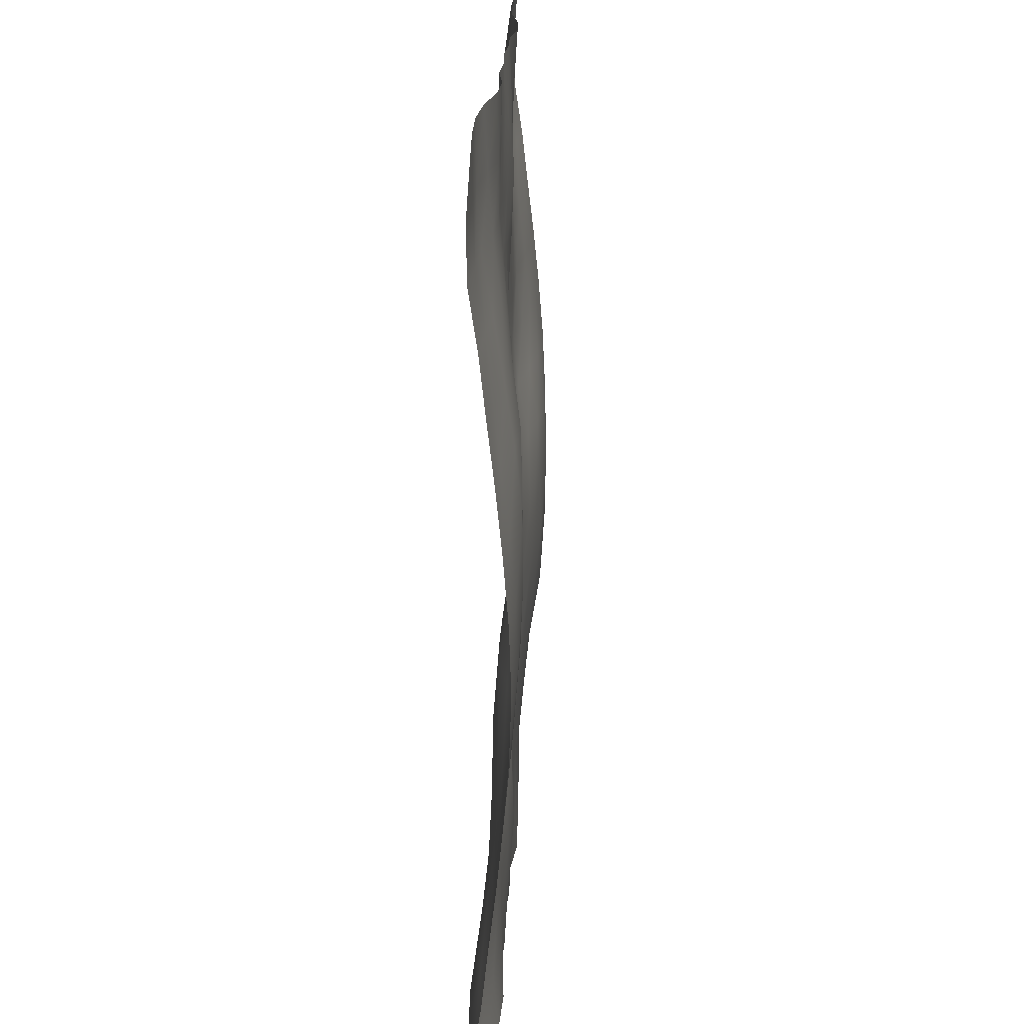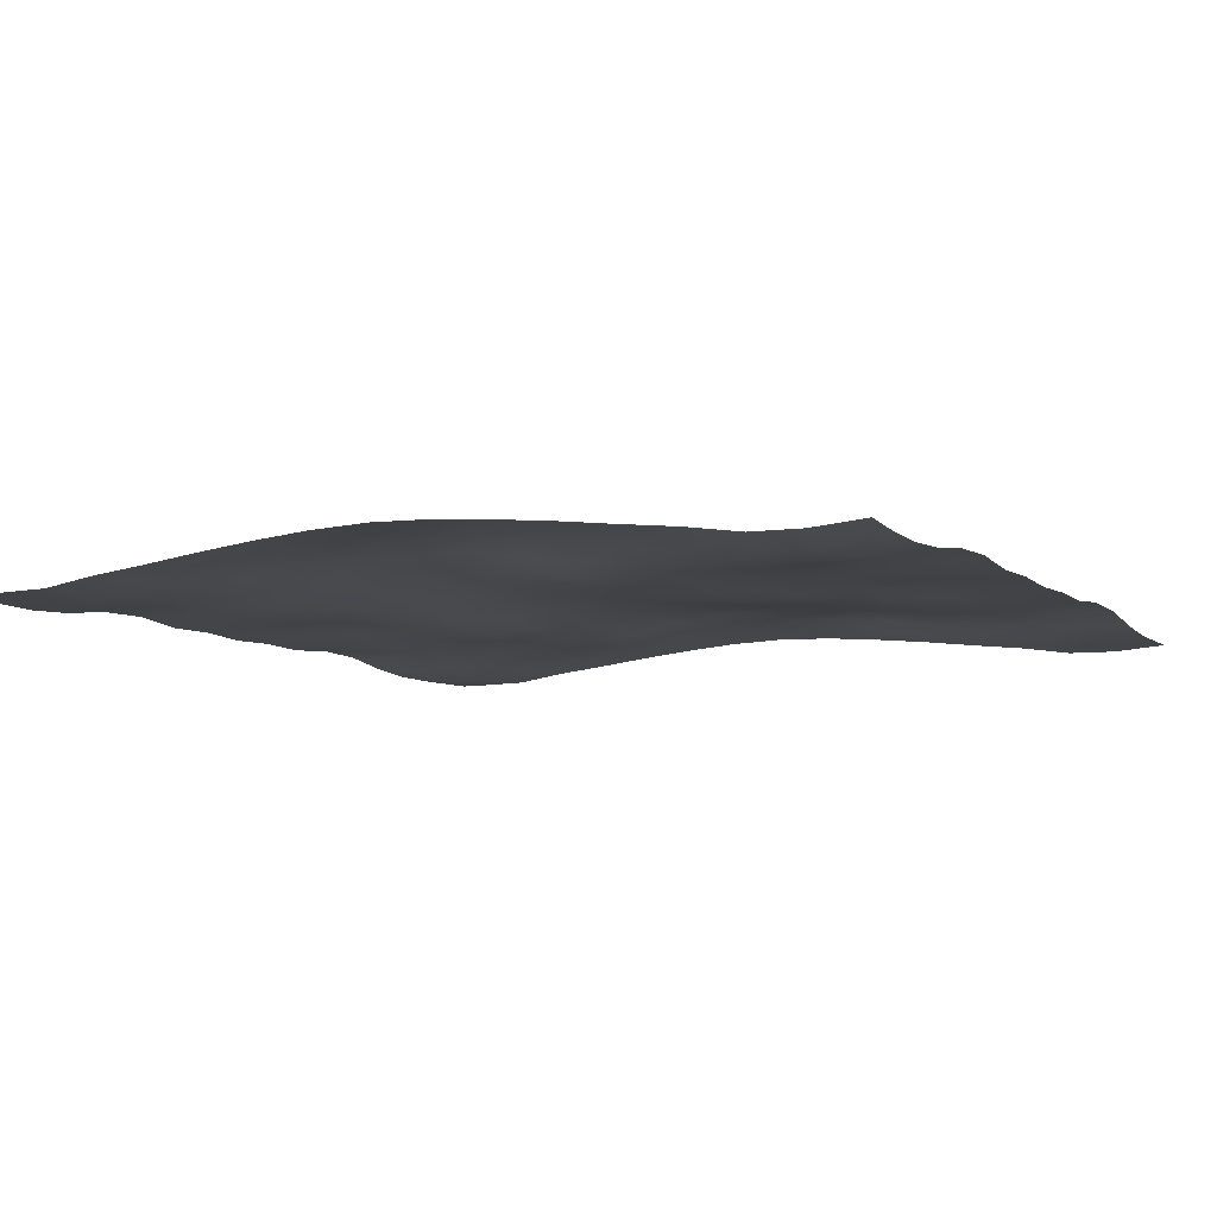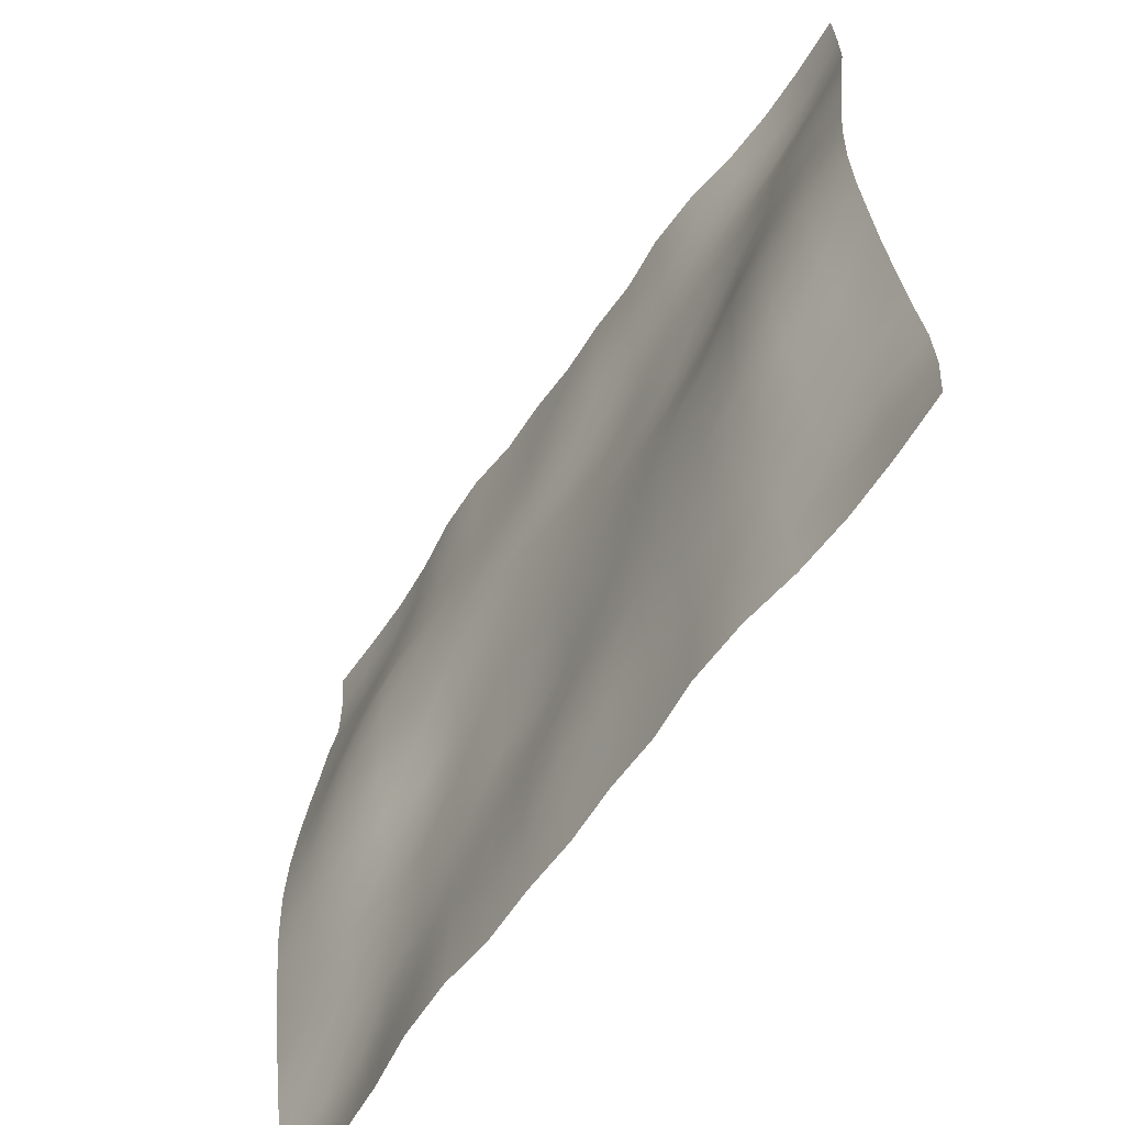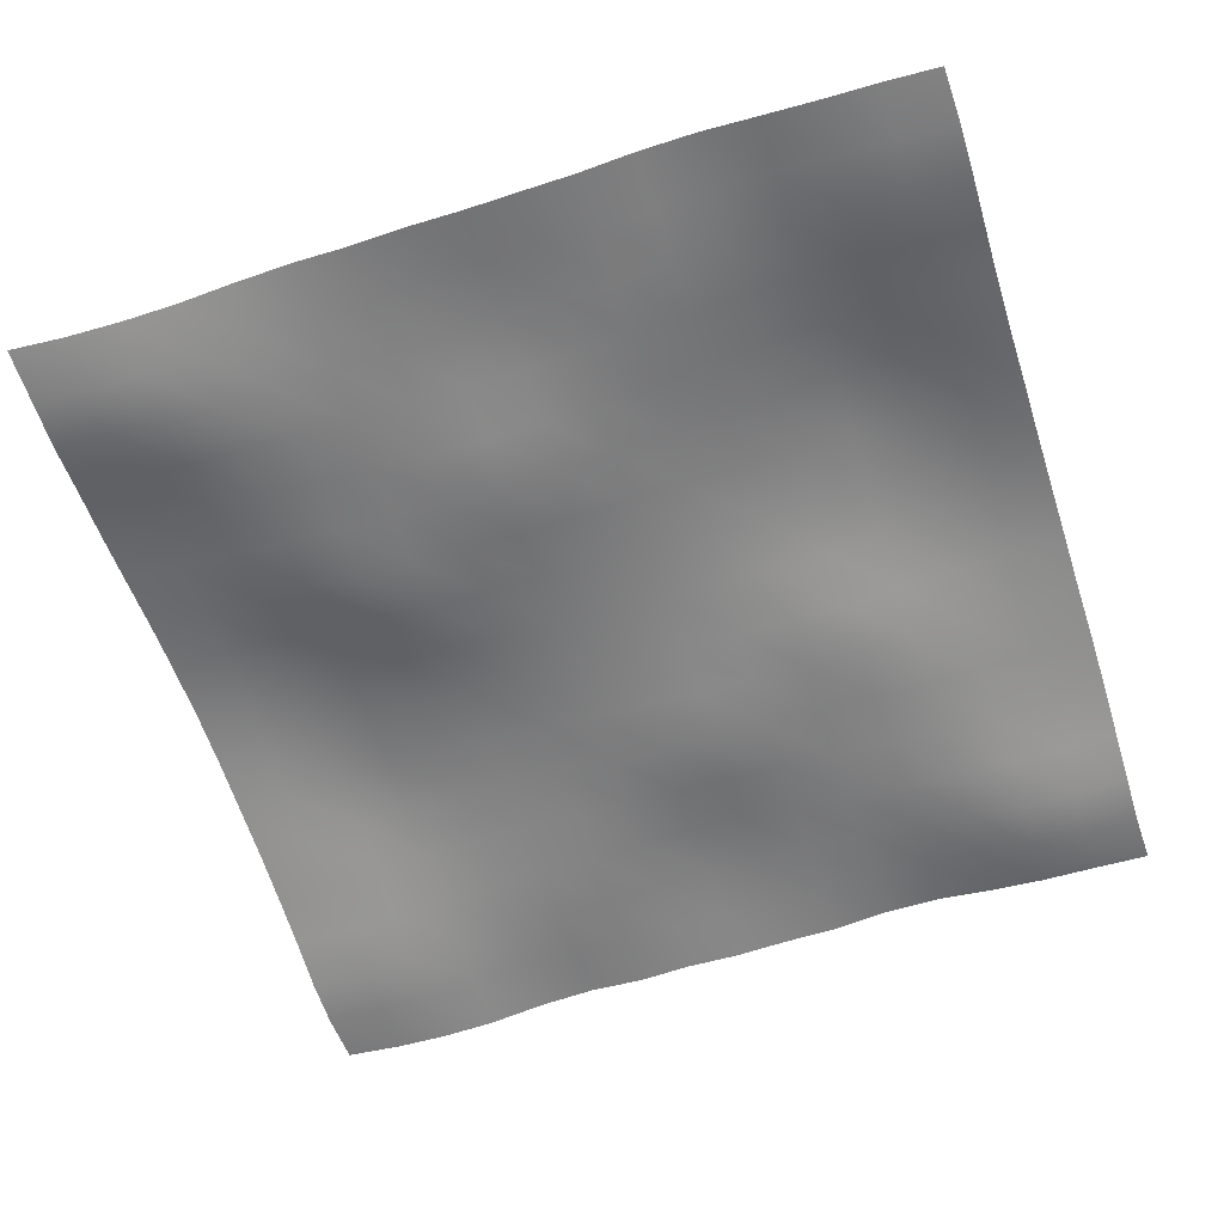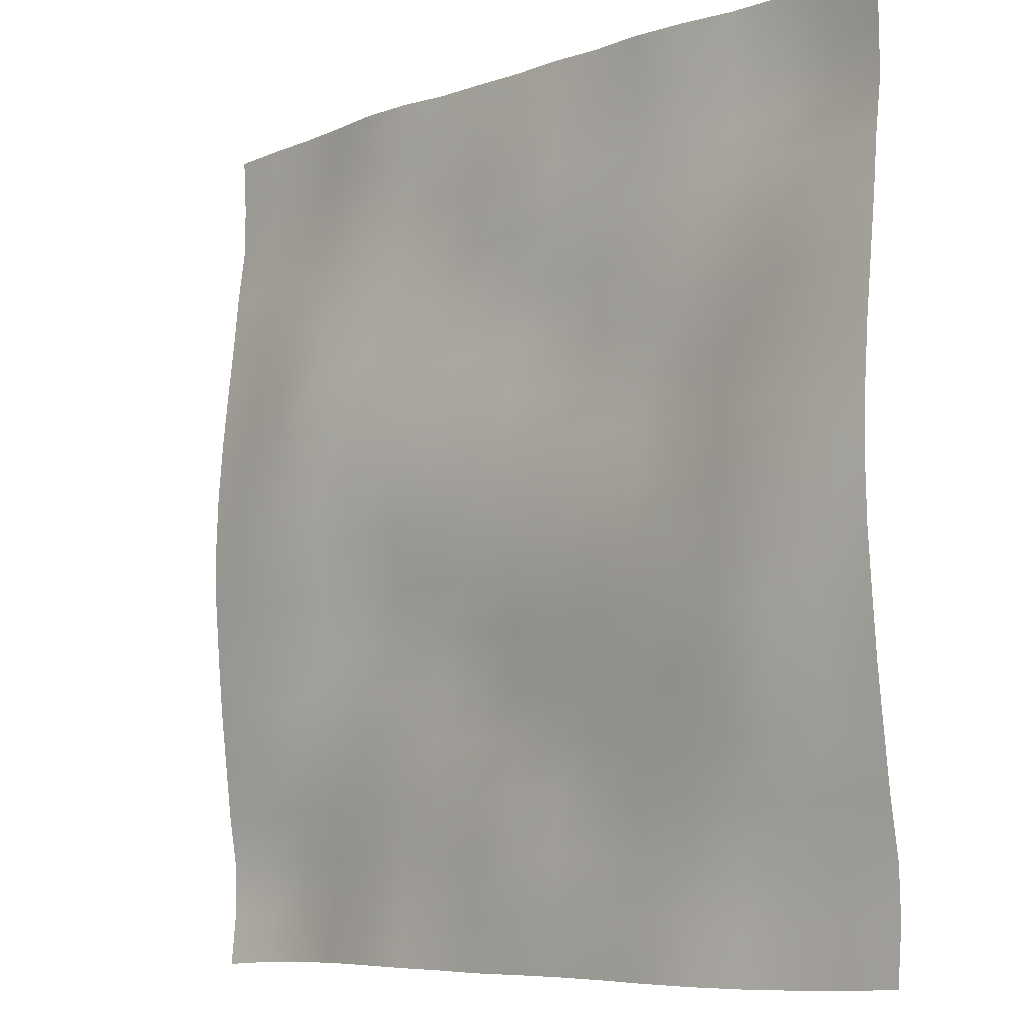
<metadata>
{"format":"obj","ext":"obj","renderer":"f3d","projection":"perspective","resolution":1024,"background":"white","views":[{"elev":19.6,"azim":92.4,"up":"+Z"},{"elev":-7.8,"azim":-63.4,"up":"+Y"},{"elev":-62.7,"azim":-124.2,"up":"+Z"},{"elev":-59.3,"azim":-162.3,"up":"+Y"},{"elev":-8.3,"azim":-134.4,"up":"+Z"}]}
</metadata>
<code>
o Plan.003_Plan.001
v 3.007e+04 -1601 -2.885e+04
v 2.621e+04 -1743 -2.863e+04
v 2.252e+04 -1767 -2.855e+04
v 1.883e+04 -1520 -2.85e+04
v 1.504e+04 -979.4 -2.855e+04
v 1.105e+04 -850 -2.864e+04
v 7347 -1207 -2.873e+04
v 3627 -1112 -2.882e+04
v -97.46 -1269 -2.885e+04
v -3822 -1112 -2.887e+04
v -7542 -1207 -2.896e+04
v -1.124e+04 -850 -2.905e+04
v -1.524e+04 -979.4 -2.915e+04
v -1.902e+04 -1520 -2.919e+04
v -2.272e+04 -1767 -2.915e+04
v -2.64e+04 -1743 -2.907e+04
v -3.027e+04 -1601 -2.885e+04
v 2.998e+04 -1866 -2.518e+04
v 2.618e+04 -2334 -2.503e+04
v 2.258e+04 -2274 -2.491e+04
v 1.886e+04 -1819 -2.488e+04
v 1.504e+04 -1315 -2.483e+04
v 1.11e+04 -1098 -2.487e+04
v 7373 -1126 -2.499e+04
v 3642 -917.4 -2.509e+04
v -138.5 -965.3 -2.522e+04
v -3859 -1008 -2.522e+04
v -7564 -1030 -2.525e+04
v -1.128e+04 -954.5 -2.523e+04
v -1.514e+04 -891.6 -2.534e+04
v -1.903e+04 -1296 -2.544e+04
v -2.271e+04 -1722 -2.541e+04
v -2.644e+04 -1714 -2.531e+04
v -3.035e+04 -1866 -2.518e+04
v 3.002e+04 -1813 -2.177e+04
v 2.621e+04 -2225 -2.172e+04
v 2.258e+04 -2353 -2.155e+04
v 1.885e+04 -1947 -2.134e+04
v 1.504e+04 -1558 -2.122e+04
v 1.115e+04 -1204 -2.12e+04
v 7356 -1197 -2.122e+04
v 3675 -868.7 -2.127e+04
v -183.8 -626.6 -2.134e+04
v -3949 -870.8 -2.138e+04
v -7606 -979.3 -2.144e+04
v -1.13e+04 -1012 -2.156e+04
v -1.506e+04 -892.5 -2.167e+04
v -1.897e+04 -1026 -2.183e+04
v -2.273e+04 -1481 -2.188e+04
v -2.646e+04 -1619 -2.182e+04
v -3.032e+04 -1813 -2.177e+04
v 3.007e+04 -1264 -1.817e+04
v 2.626e+04 -1532 -1.817e+04
v 2.253e+04 -1771 -1.807e+04
v 1.879e+04 -1788 -1.786e+04
v 1.502e+04 -1577 -1.765e+04
v 1.116e+04 -1341 -1.751e+04
v 7370 -1155 -1.747e+04
v 3604 -932.6 -1.741e+04
v -187.7 -779.6 -1.744e+04
v -3966 -931.6 -1.759e+04
v -7578 -966.9 -1.774e+04
v -1.128e+04 -730.3 -1.787e+04
v -1.505e+04 -553.3 -1.797e+04
v -1.892e+04 -563.4 -1.808e+04
v -2.272e+04 -837.6 -1.821e+04
v -2.649e+04 -1069 -1.819e+04
v -3.026e+04 -1264 -1.817e+04
v 3.012e+04 -846.6 -1.442e+04
v 2.63e+04 -917.8 -1.444e+04
v 2.249e+04 -1174 -1.436e+04
v 1.874e+04 -1389 -1.417e+04
v 1.499e+04 -1334 -1.403e+04
v 1.114e+04 -1339 -1.389e+04
v 7325 -1341 -1.372e+04
v 3579 -1351 -1.363e+04
v -119.5 -1115 -1.368e+04
v -3865 -868.8 -1.382e+04
v -7566 -618.7 -1.398e+04
v -1.13e+04 -405.2 -1.405e+04
v -1.505e+04 -207 -1.417e+04
v -1.888e+04 -156.8 -1.434e+04
v -2.275e+04 -222.4 -1.442e+04
v -2.655e+04 -660.5 -1.44e+04
v -3.021e+04 -846.6 -1.442e+04
v 3.013e+04 -387.2 -1.061e+04
v 2.632e+04 -430.1 -1.061e+04
v 2.244e+04 -751.2 -1.059e+04
v 1.869e+04 -1210 -1.047e+04
v 1.498e+04 -1233 -1.027e+04
v 1.115e+04 -1205 -1.018e+04
v 7307 -1432 -1.014e+04
v 3635 -1549 -1.008e+04
v -61.43 -1200 -1.006e+04
v -3797 -808.8 -1.006e+04
v -7569 -344.6 -1.01e+04
v -1.133e+04 -167.6 -1.018e+04
v -1.503e+04 176.9 -1.026e+04
v -1.886e+04 544.9 -1.04e+04
v -2.283e+04 366.9 -1.053e+04
v -2.657e+04 -269.2 -1.059e+04
v -3.02e+04 -387.2 -1.061e+04
v 3.01e+04 11.41 -6719
v 2.633e+04 -106 -6785
v 2.248e+04 -378.2 -6832
v 1.865e+04 -804.5 -6793
v 1.491e+04 -1272 -6617
v 1.125e+04 -1283 -6495
v 7408 -1162 -6497
v 3681 -1226 -6484
v -36.75 -887.4 -6388
v -3843 -599.3 -6285
v -7574 -329.2 -6201
v -1.134e+04 136.8 -6234
v -1.513e+04 300.6 -6236
v -1.885e+04 631.1 -6276
v -2.281e+04 779.2 -6493
v -2.661e+04 257 -6658
v -3.024e+04 11.41 -6719
v 3.009e+04 336.5 -2747
v 2.636e+04 389.3 -2901
v 2.251e+04 207.1 -3020
v 1.863e+04 -248.8 -3062
v 1.49e+04 -939.5 -3007
v 1.13e+04 -1034 -2906
v 7498 -880.5 -2787
v 3713 -756.7 -2690
v -86.92 -641 -2530
v -3867 -494.3 -2401
v -7634 -322 -2300
v -1.137e+04 55.42 -2175
v -1.518e+04 276.6 -2205
v -1.887e+04 468.2 -2295
v -2.275e+04 838.1 -2413
v -2.662e+04 562.7 -2610
v -3.024e+04 336.5 -2747
v 3.007e+04 475.2 1321
v 2.64e+04 670.2 1184
v 2.254e+04 668.4 1008
v 1.867e+04 346.6 892.3
v 1.493e+04 -213.1 784.1
v 1.127e+04 -440.6 857.1
v 7493 -499.6 1015
v 3688 -572.4 1176
v -97.46 -648 1321
v -3883 -572.4 1467
v -7688 -499.6 1628
v -1.146e+04 -440.6 1785
v -1.513e+04 -213.1 1858
v -1.886e+04 346.6 1750
v -2.273e+04 668.4 1635
v -2.659e+04 670.2 1459
v -3.027e+04 475.2 1321
v 3.005e+04 336.5 5389
v 2.642e+04 562.7 5252
v 2.256e+04 838.1 5055
v 1.868e+04 468.2 4937
v 1.499e+04 276.6 4848
v 1.118e+04 55.42 4818
v 7439 -322 4942
v 3672 -494.3 5044
v -108 -641 5173
v -3908 -756.7 5332
v -7693 -880.5 5429
v -1.149e+04 -1034 5548
v -1.51e+04 -939.5 5650
v -1.882e+04 -248.8 5704
v -2.27e+04 207.1 5662
v -2.656e+04 389.3 5543
v -3.029e+04 336.5 5389
v 3.005e+04 11.41 9362
v 2.641e+04 257 9300
v 2.261e+04 779.2 9136
v 1.865e+04 631.1 8918
v 1.494e+04 300.6 8879
v 1.114e+04 136.8 8877
v 7380 -329.2 8843
v 3648 -599.3 8927
v -158.2 -887.4 9030
v -3876 -1226 9127
v -7603 -1162 9139
v -1.144e+04 -1283 9137
v -1.511e+04 -1272 9259
v -1.884e+04 -804.5 9435
v -2.267e+04 -378.2 9474
v -2.652e+04 -106 9427
v -3.029e+04 11.41 9362
v 3.001e+04 -387.2 1.326e+04
v 2.638e+04 -269.2 1.323e+04
v 2.263e+04 366.9 1.317e+04
v 1.866e+04 544.9 1.305e+04
v 1.484e+04 176.9 1.29e+04
v 1.113e+04 -167.6 1.283e+04
v 7374 -344.6 1.274e+04
v 3602 -808.8 1.271e+04
v -133.5 -1200 1.27e+04
v -3830 -1549 1.272e+04
v -7502 -1432 1.278e+04
v -1.135e+04 -1205 1.282e+04
v -1.517e+04 -1233 1.291e+04
v -1.889e+04 -1210 1.311e+04
v -2.264e+04 -751.2 1.323e+04
v -2.652e+04 -430.1 1.326e+04
v -3.033e+04 -387.2 1.326e+04
v 3.002e+04 -846.6 1.706e+04
v 2.635e+04 -660.5 1.704e+04
v 2.255e+04 -222.4 1.706e+04
v 1.868e+04 -156.8 1.698e+04
v 1.486e+04 -207 1.681e+04
v 1.11e+04 -405.2 1.669e+04
v 7371 -618.7 1.663e+04
v 3670 -868.8 1.647e+04
v -75.38 -1115 1.632e+04
v -3774 -1351 1.628e+04
v -7520 -1341 1.636e+04
v -1.133e+04 -1339 1.653e+04
v -1.518e+04 -1334 1.667e+04
v -1.894e+04 -1389 1.681e+04
v -2.268e+04 -1174 1.7e+04
v -2.65e+04 -917.8 1.708e+04
v -3.032e+04 -846.6 1.706e+04
v 3.007e+04 -1264 2.081e+04
v 2.63e+04 -1069 2.083e+04
v 2.253e+04 -837.6 2.085e+04
v 1.873e+04 -563.4 2.072e+04
v 1.485e+04 -553.3 2.062e+04
v 1.109e+04 -730.3 2.051e+04
v 7383 -966.9 2.038e+04
v 3771 -931.6 2.024e+04
v -7.183 -779.6 2.008e+04
v -3799 -932.6 2.005e+04
v -7565 -1155 2.011e+04
v -1.135e+04 -1341 2.015e+04
v -1.521e+04 -1577 2.03e+04
v -1.899e+04 -1788 2.05e+04
v -2.272e+04 -1771 2.071e+04
v -2.645e+04 -1532 2.081e+04
v -3.027e+04 -1264 2.081e+04
v 3.012e+04 -1813 2.441e+04
v 2.627e+04 -1619 2.447e+04
v 2.253e+04 -1481 2.452e+04
v 1.878e+04 -1026 2.447e+04
v 1.487e+04 -892.5 2.431e+04
v 1.111e+04 -1012 2.42e+04
v 7411 -979.3 2.408e+04
v 3754 -870.8 2.402e+04
v -11.11 -626.6 2.399e+04
v -3870 -868.7 2.391e+04
v -7551 -1197 2.386e+04
v -1.134e+04 -1204 2.384e+04
v -1.523e+04 -1558 2.386e+04
v -1.905e+04 -1947 2.398e+04
v -2.277e+04 -2353 2.42e+04
v -2.64e+04 -2225 2.436e+04
v -3.021e+04 -1813 2.441e+04
v 3.016e+04 -1866 2.782e+04
v 2.625e+04 -1714 2.796e+04
v 2.252e+04 -1722 2.805e+04
v 1.883e+04 -1296 2.808e+04
v 1.494e+04 -891.6 2.798e+04
v 1.108e+04 -954.5 2.787e+04
v 7369 -1030 2.789e+04
v 3664 -1008 2.786e+04
v -56.39 -965.3 2.786e+04
v -3837 -917.4 2.773e+04
v -7568 -1126 2.763e+04
v -1.13e+04 -1098 2.752e+04
v -1.524e+04 -1315 2.747e+04
v -1.905e+04 -1819 2.753e+04
v -2.277e+04 -2274 2.755e+04
v -2.638e+04 -2334 2.767e+04
v -3.018e+04 -1866 2.782e+04
v 3.007e+04 -1601 3.149e+04
v 2.621e+04 -1743 3.171e+04
v 2.252e+04 -1767 3.179e+04
v 1.883e+04 -1520 3.183e+04
v 1.504e+04 -979.4 3.179e+04
v 1.105e+04 -850 3.169e+04
v 7347 -1207 3.16e+04
v 3627 -1112 3.151e+04
v -97.46 -1269 3.149e+04
v -3822 -1112 3.146e+04
v -7542 -1207 3.138e+04
v -1.124e+04 -850 3.129e+04
v -1.524e+04 -979.4 3.119e+04
v -1.902e+04 -1520 3.115e+04
v -2.272e+04 -1767 3.119e+04
v -2.64e+04 -1743 3.127e+04
v -3.027e+04 -1601 3.149e+04
f 1 18 19 2
f 2 19 20 3
f 3 20 21 4
f 4 21 22 5
f 5 22 23 6
f 6 23 24 7
f 7 24 25 8
f 8 25 26 9
f 9 26 27 10
f 10 27 28 11
f 11 28 29 12
f 12 29 30 13
f 13 30 31 14
f 14 31 32 15
f 15 32 33 16
f 16 33 34 17
f 18 35 36 19
f 19 36 37 20
f 20 37 38 21
f 21 38 39 22
f 22 39 40 23
f 23 40 41 24
f 24 41 42 25
f 25 42 43 26
f 26 43 44 27
f 27 44 45 28
f 28 45 46 29
f 29 46 47 30
f 30 47 48 31
f 31 48 49 32
f 32 49 50 33
f 33 50 51 34
f 35 52 53 36
f 36 53 54 37
f 37 54 55 38
f 38 55 56 39
f 39 56 57 40
f 40 57 58 41
f 41 58 59 42
f 42 59 60 43
f 43 60 61 44
f 44 61 62 45
f 45 62 63 46
f 46 63 64 47
f 47 64 65 48
f 48 65 66 49
f 49 66 67 50
f 50 67 68 51
f 52 69 70 53
f 53 70 71 54
f 54 71 72 55
f 55 72 73 56
f 56 73 74 57
f 57 74 75 58
f 58 75 76 59
f 59 76 77 60
f 60 77 78 61
f 61 78 79 62
f 62 79 80 63
f 63 80 81 64
f 64 81 82 65
f 65 82 83 66
f 66 83 84 67
f 67 84 85 68
f 69 86 87 70
f 70 87 88 71
f 71 88 89 72
f 72 89 90 73
f 73 90 91 74
f 74 91 92 75
f 75 92 93 76
f 76 93 94 77
f 77 94 95 78
f 78 95 96 79
f 79 96 97 80
f 80 97 98 81
f 81 98 99 82
f 82 99 100 83
f 83 100 101 84
f 84 101 102 85
f 86 103 104 87
f 87 104 105 88
f 88 105 106 89
f 89 106 107 90
f 90 107 108 91
f 91 108 109 92
f 92 109 110 93
f 93 110 111 94
f 94 111 112 95
f 95 112 113 96
f 96 113 114 97
f 97 114 115 98
f 98 115 116 99
f 99 116 117 100
f 100 117 118 101
f 101 118 119 102
f 103 120 121 104
f 104 121 122 105
f 105 122 123 106
f 106 123 124 107
f 107 124 125 108
f 108 125 126 109
f 109 126 127 110
f 110 127 128 111
f 111 128 129 112
f 112 129 130 113
f 113 130 131 114
f 114 131 132 115
f 115 132 133 116
f 116 133 134 117
f 117 134 135 118
f 118 135 136 119
f 120 137 138 121
f 121 138 139 122
f 122 139 140 123
f 123 140 141 124
f 124 141 142 125
f 125 142 143 126
f 126 143 144 127
f 127 144 145 128
f 128 145 146 129
f 129 146 147 130
f 130 147 148 131
f 131 148 149 132
f 132 149 150 133
f 133 150 151 134
f 134 151 152 135
f 135 152 153 136
f 137 154 155 138
f 138 155 156 139
f 139 156 157 140
f 140 157 158 141
f 141 158 159 142
f 142 159 160 143
f 143 160 161 144
f 144 161 162 145
f 145 162 163 146
f 146 163 164 147
f 147 164 165 148
f 148 165 166 149
f 149 166 167 150
f 150 167 168 151
f 151 168 169 152
f 152 169 170 153
f 154 171 172 155
f 155 172 173 156
f 156 173 174 157
f 157 174 175 158
f 158 175 176 159
f 159 176 177 160
f 160 177 178 161
f 161 178 179 162
f 162 179 180 163
f 163 180 181 164
f 164 181 182 165
f 165 182 183 166
f 166 183 184 167
f 167 184 185 168
f 168 185 186 169
f 169 186 187 170
f 171 188 189 172
f 172 189 190 173
f 173 190 191 174
f 174 191 192 175
f 175 192 193 176
f 176 193 194 177
f 177 194 195 178
f 178 195 196 179
f 179 196 197 180
f 180 197 198 181
f 181 198 199 182
f 182 199 200 183
f 183 200 201 184
f 184 201 202 185
f 185 202 203 186
f 186 203 204 187
f 188 205 206 189
f 189 206 207 190
f 190 207 208 191
f 191 208 209 192
f 192 209 210 193
f 193 210 211 194
f 194 211 212 195
f 195 212 213 196
f 196 213 214 197
f 197 214 215 198
f 198 215 216 199
f 199 216 217 200
f 200 217 218 201
f 201 218 219 202
f 202 219 220 203
f 203 220 221 204
f 205 222 223 206
f 206 223 224 207
f 207 224 225 208
f 208 225 226 209
f 209 226 227 210
f 210 227 228 211
f 211 228 229 212
f 212 229 230 213
f 213 230 231 214
f 214 231 232 215
f 215 232 233 216
f 216 233 234 217
f 217 234 235 218
f 218 235 236 219
f 219 236 237 220
f 220 237 238 221
f 222 239 240 223
f 223 240 241 224
f 224 241 242 225
f 225 242 243 226
f 226 243 244 227
f 227 244 245 228
f 228 245 246 229
f 229 246 247 230
f 230 247 248 231
f 231 248 249 232
f 232 249 250 233
f 233 250 251 234
f 234 251 252 235
f 235 252 253 236
f 236 253 254 237
f 237 254 255 238
f 239 256 257 240
f 240 257 258 241
f 241 258 259 242
f 242 259 260 243
f 243 260 261 244
f 244 261 262 245
f 245 262 263 246
f 246 263 264 247
f 247 264 265 248
f 248 265 266 249
f 249 266 267 250
f 250 267 268 251
f 251 268 269 252
f 252 269 270 253
f 253 270 271 254
f 254 271 272 255
f 256 273 274 257
f 257 274 275 258
f 258 275 276 259
f 259 276 277 260
f 260 277 278 261
f 261 278 279 262
f 262 279 280 263
f 263 280 281 264
f 264 281 282 265
f 265 282 283 266
f 266 283 284 267
f 267 284 285 268
f 268 285 286 269
f 269 286 287 270
f 270 287 288 271
f 271 288 289 272

</code>
